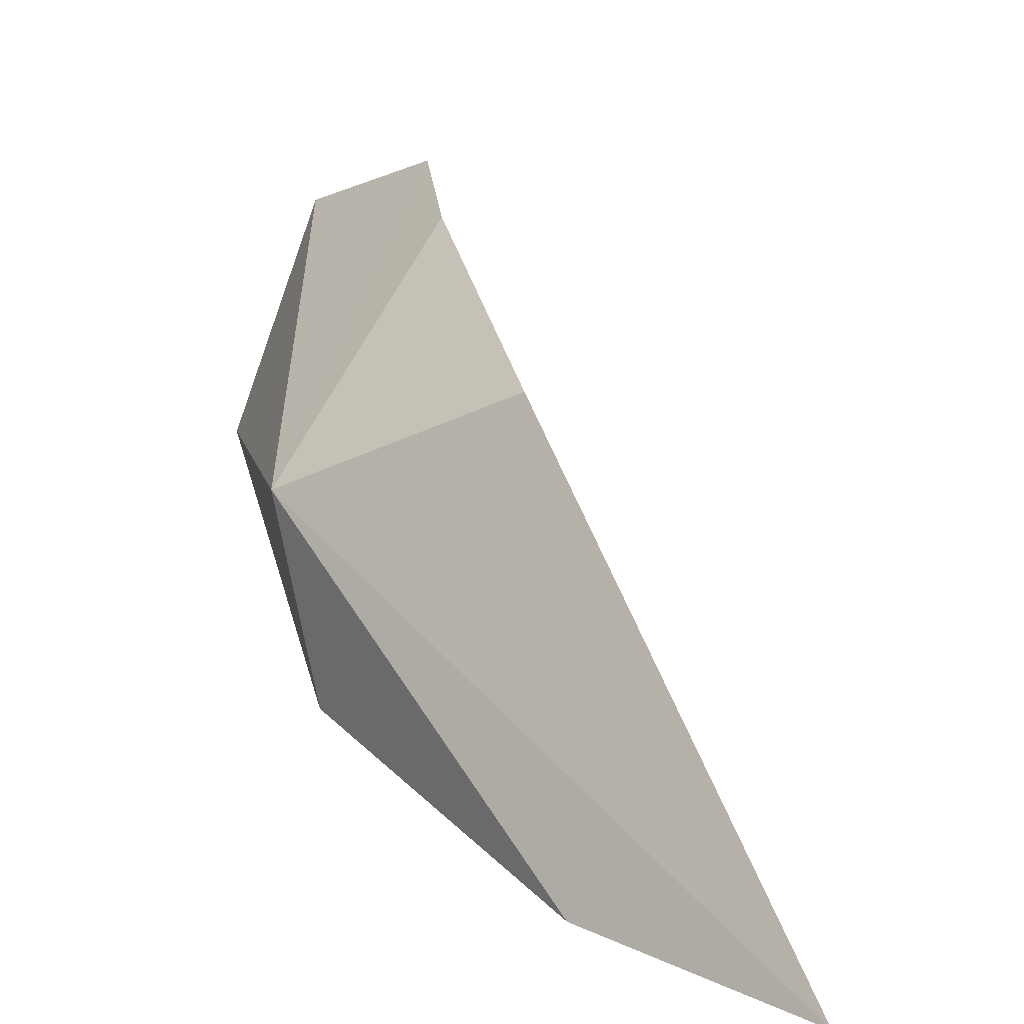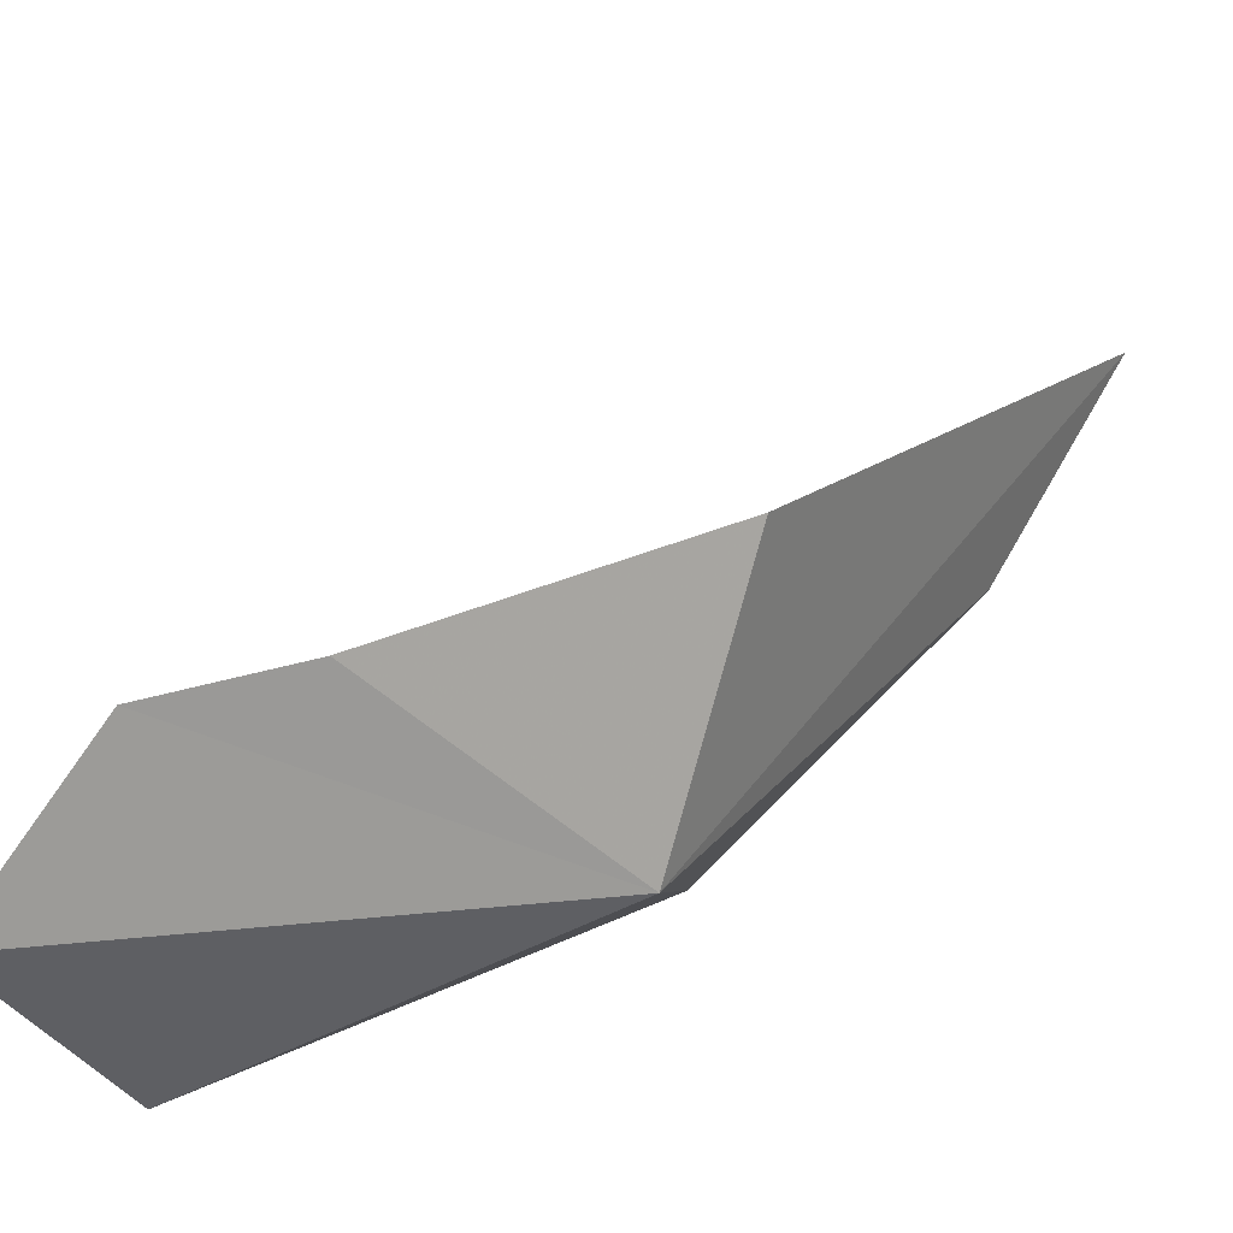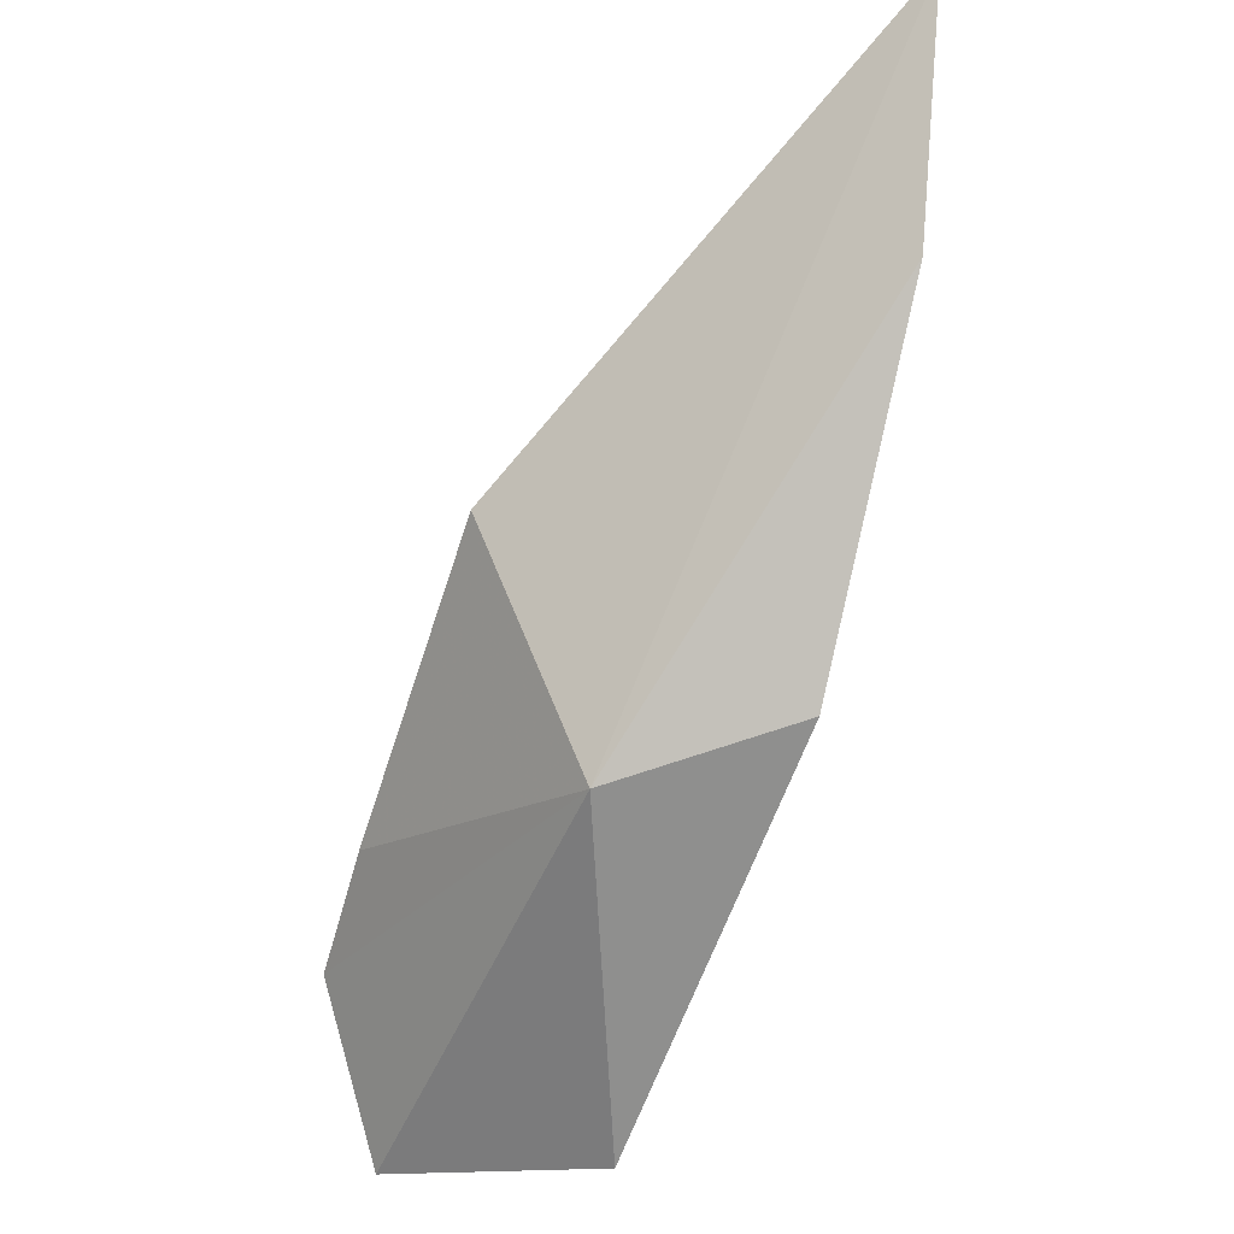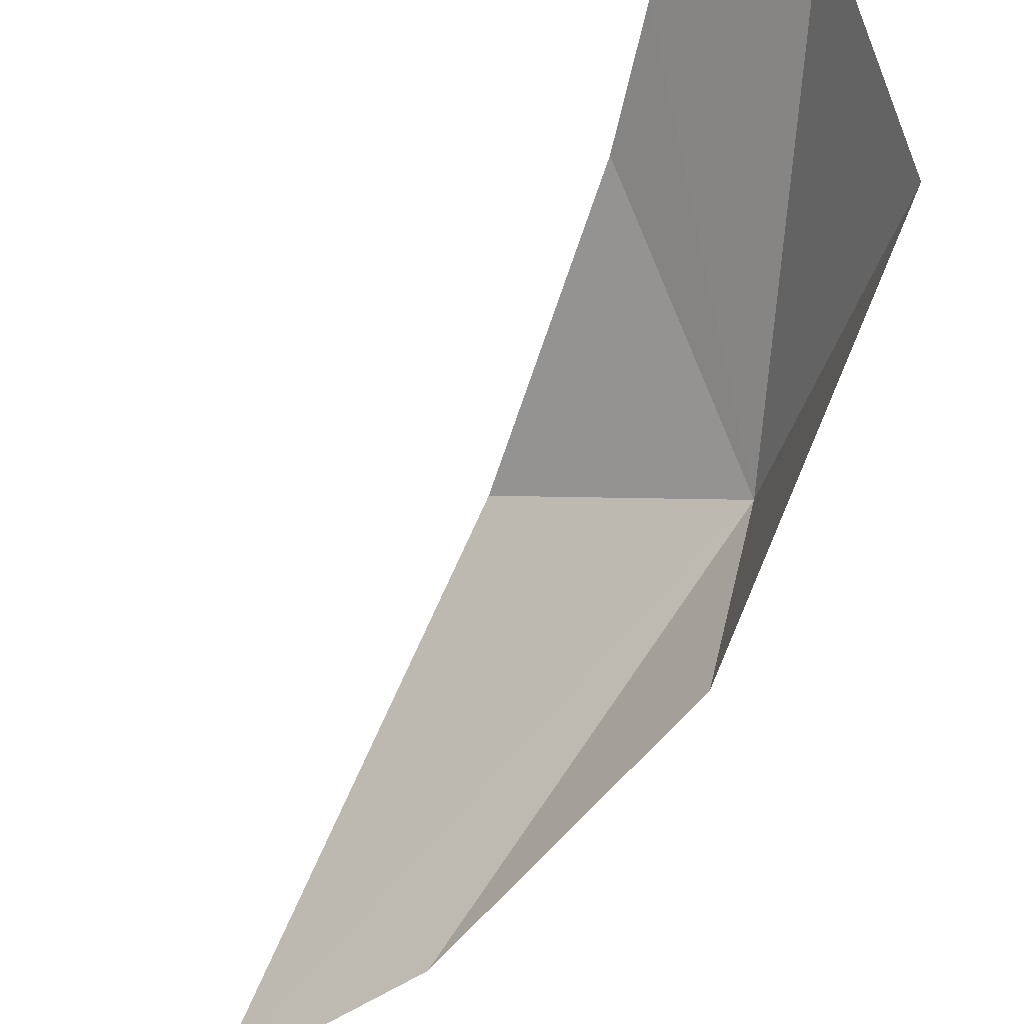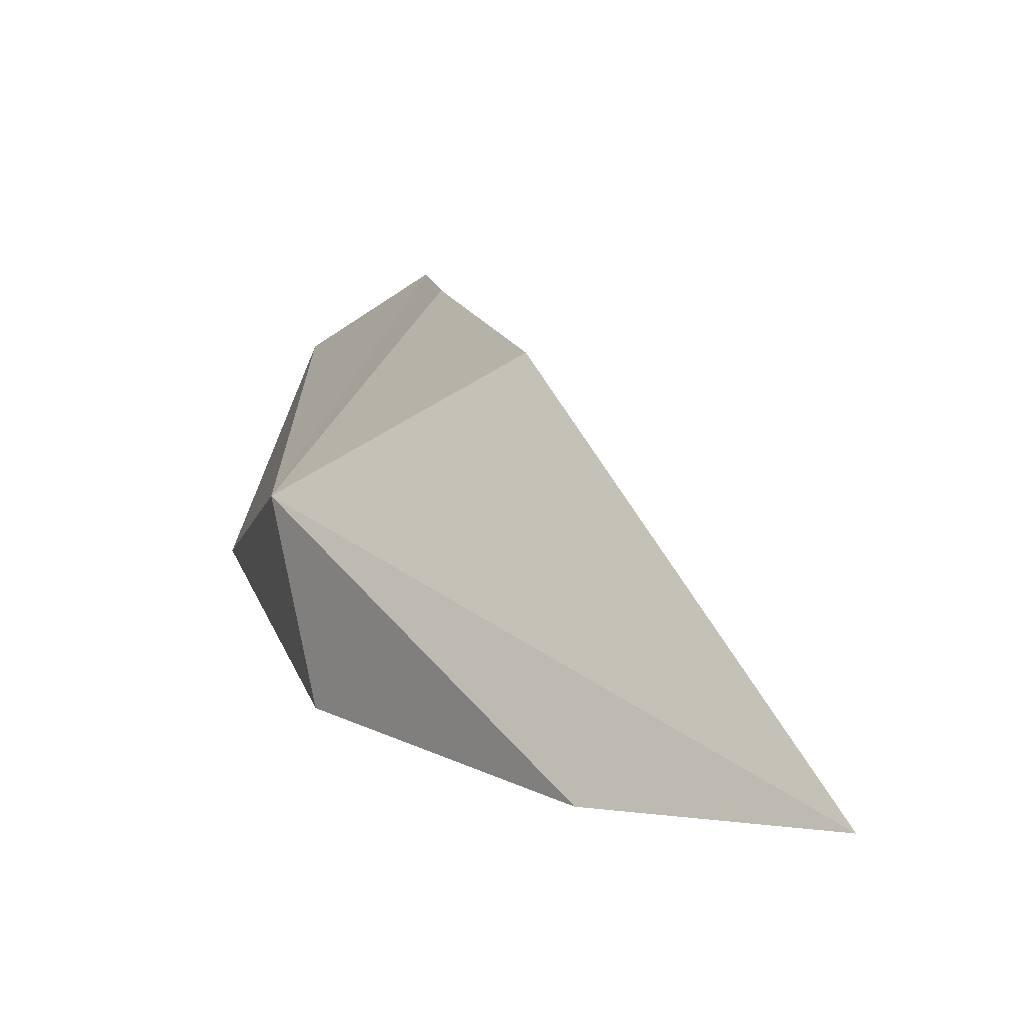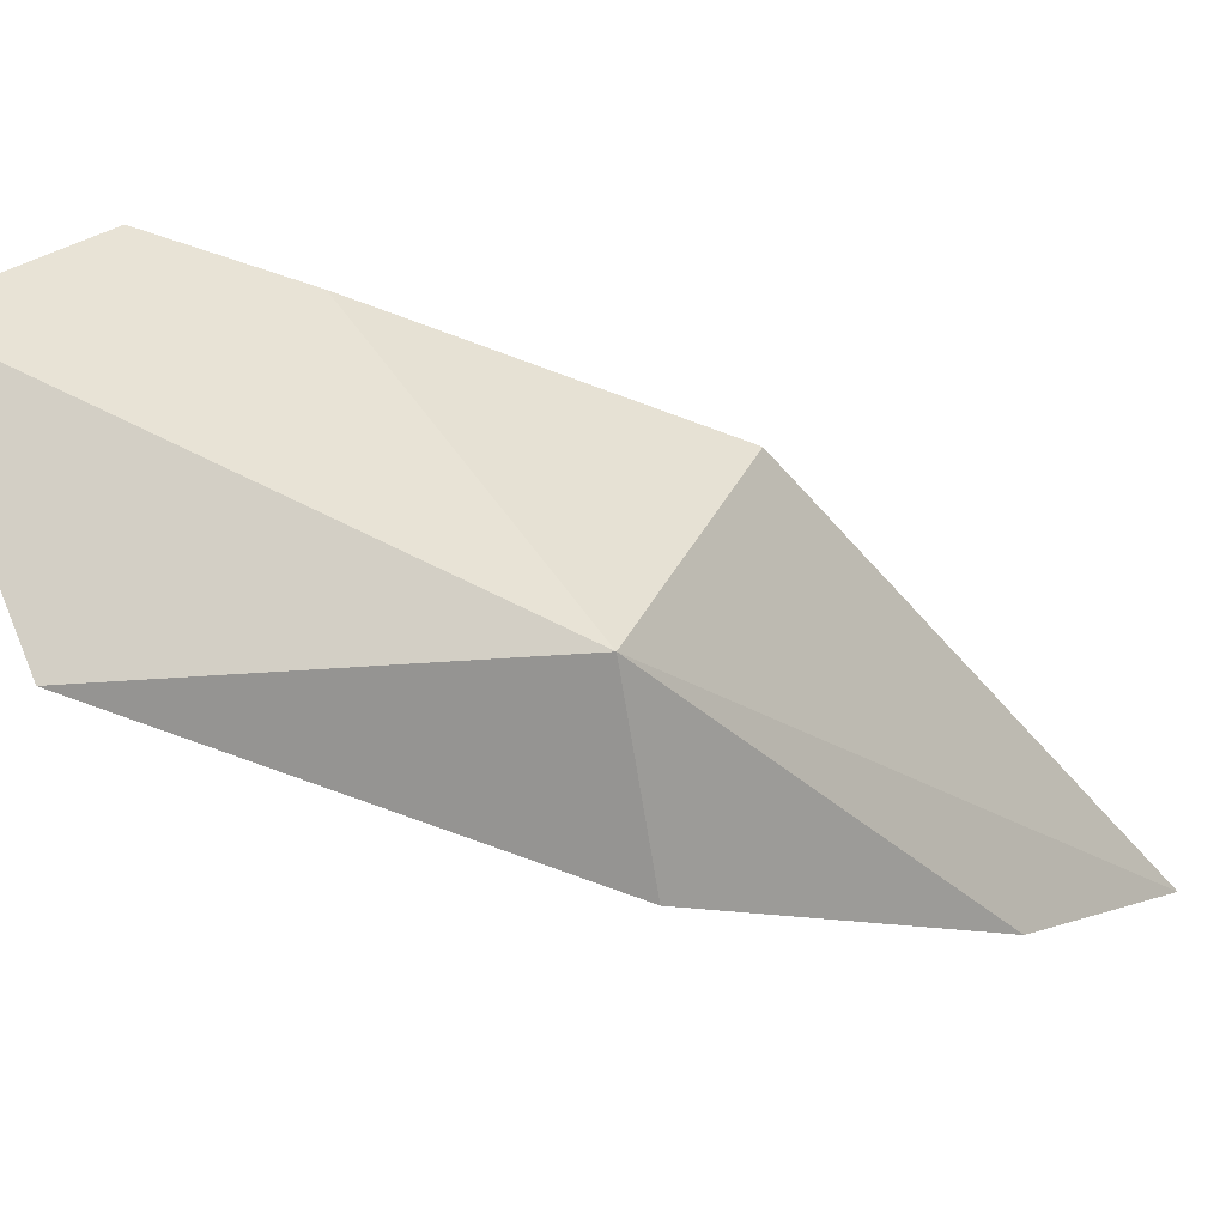
<metadata>
{"format":"obj","ext":"obj","renderer":"f3d","projection":"perspective","resolution":1024,"background":"white","views":[{"elev":9.5,"azim":117.4,"up":"+Z"},{"elev":71.0,"azim":14.1,"up":"+Z"},{"elev":-26.6,"azim":93.9,"up":"+Y"},{"elev":-42.1,"azim":-68.5,"up":"+Z"},{"elev":-8.2,"azim":116.7,"up":"+Z"},{"elev":11.4,"azim":21.6,"up":"+Z"}]}
</metadata>
<code>
v 9.525 -10.75 64.44
v 3.73 -11.32 69.07
v 5.618 -10.01 68.27
v 2.56 -14.19 68.3
v 9.749 -6.435 66.16
v 4.433 -14.68 64.44
v 13.79 -0.2177 59.25
v 9.714 -9.841 61.26
v 12.65 -4.321 59.66
f 1 3 2
f 1 2 4
f 1 5 3
f 1 4 6
f 1 7 5
f 1 6 8
f 1 9 7
f 1 8 9

</code>
